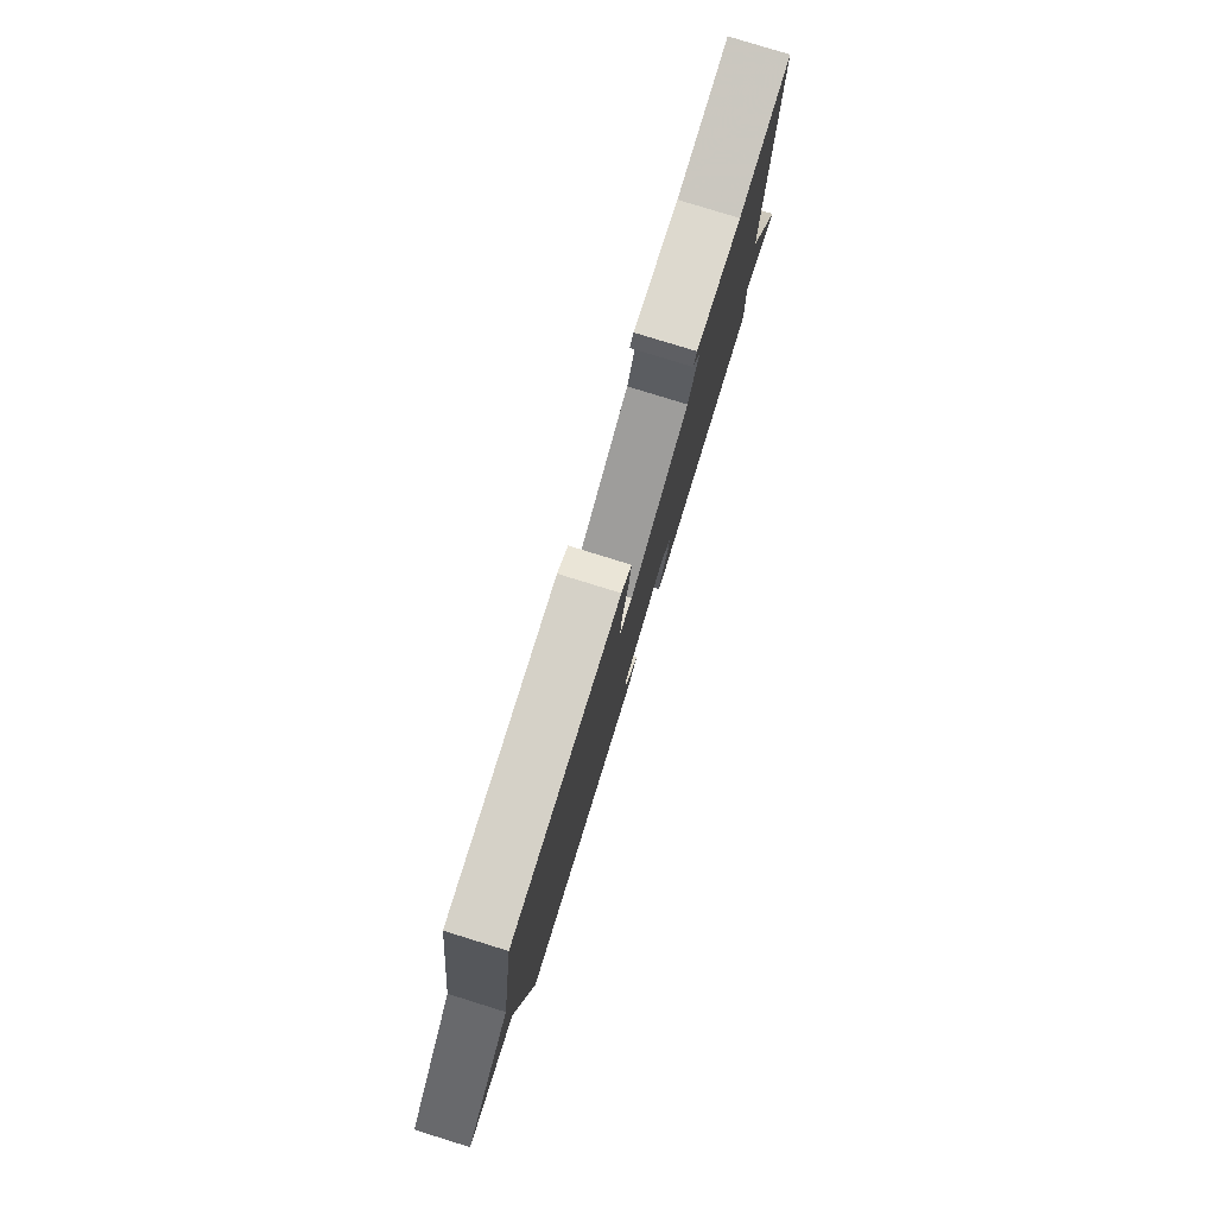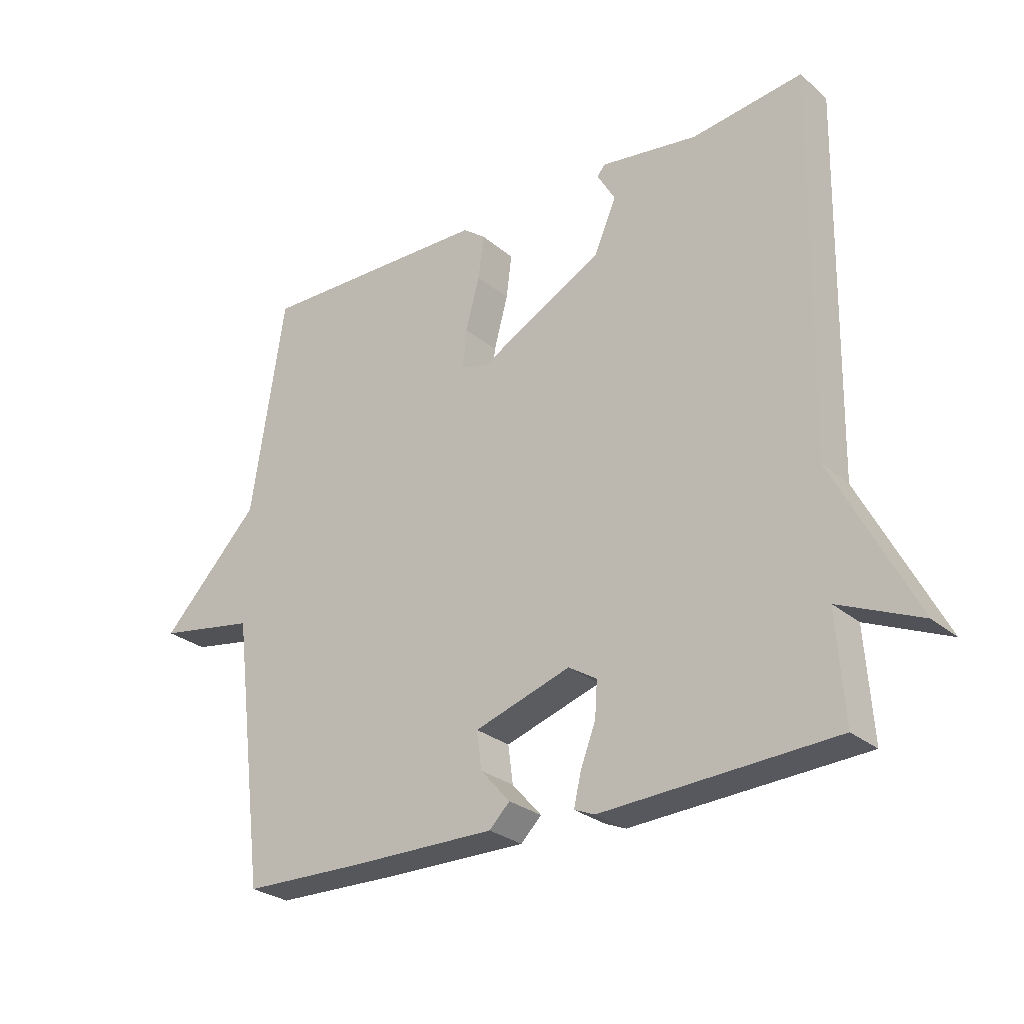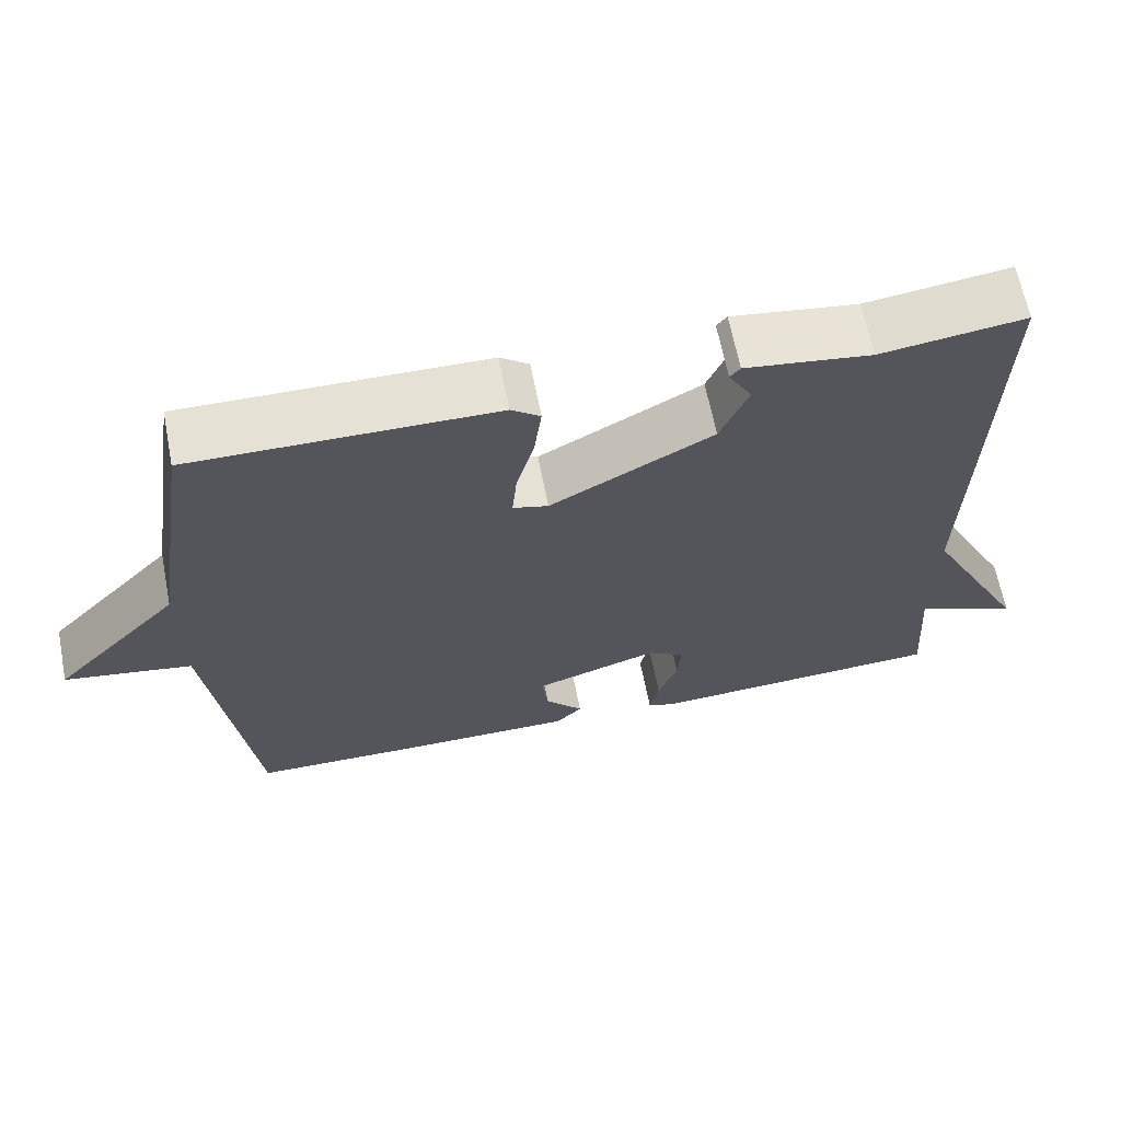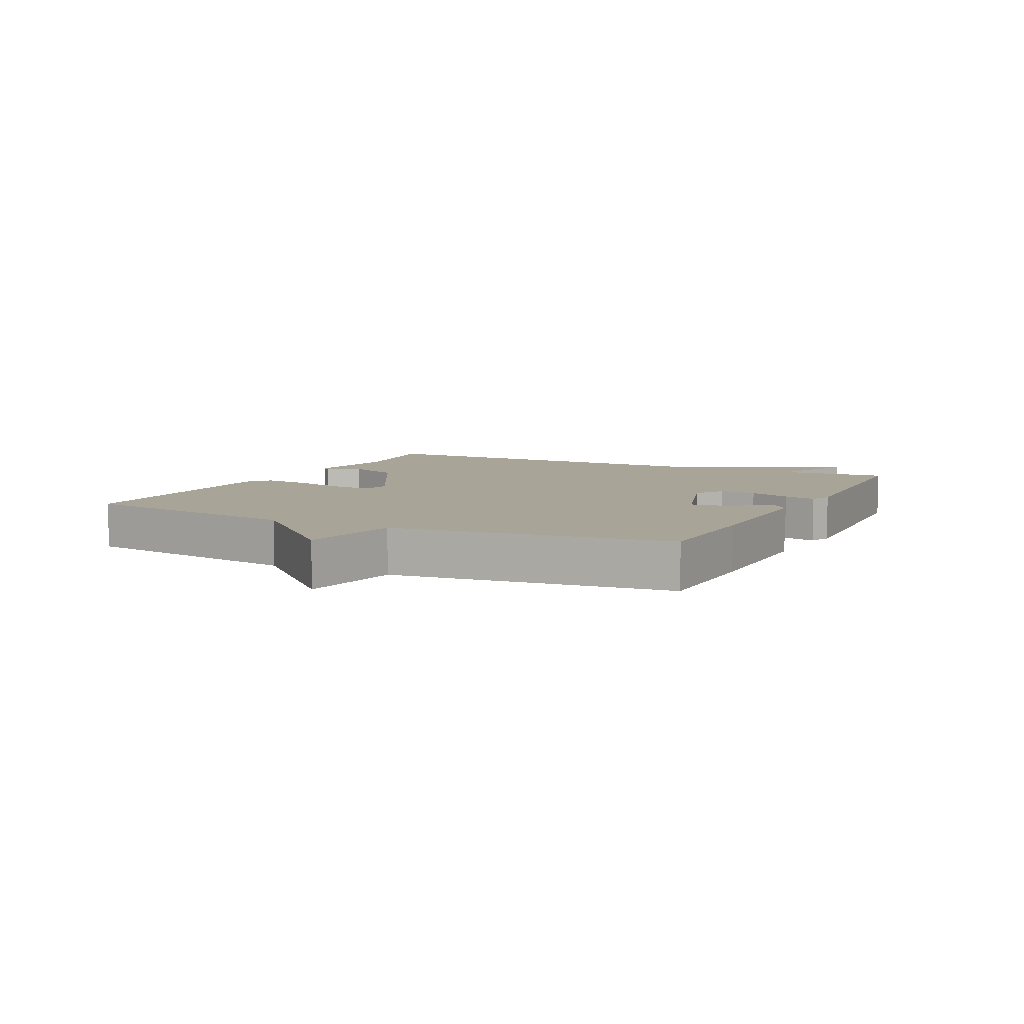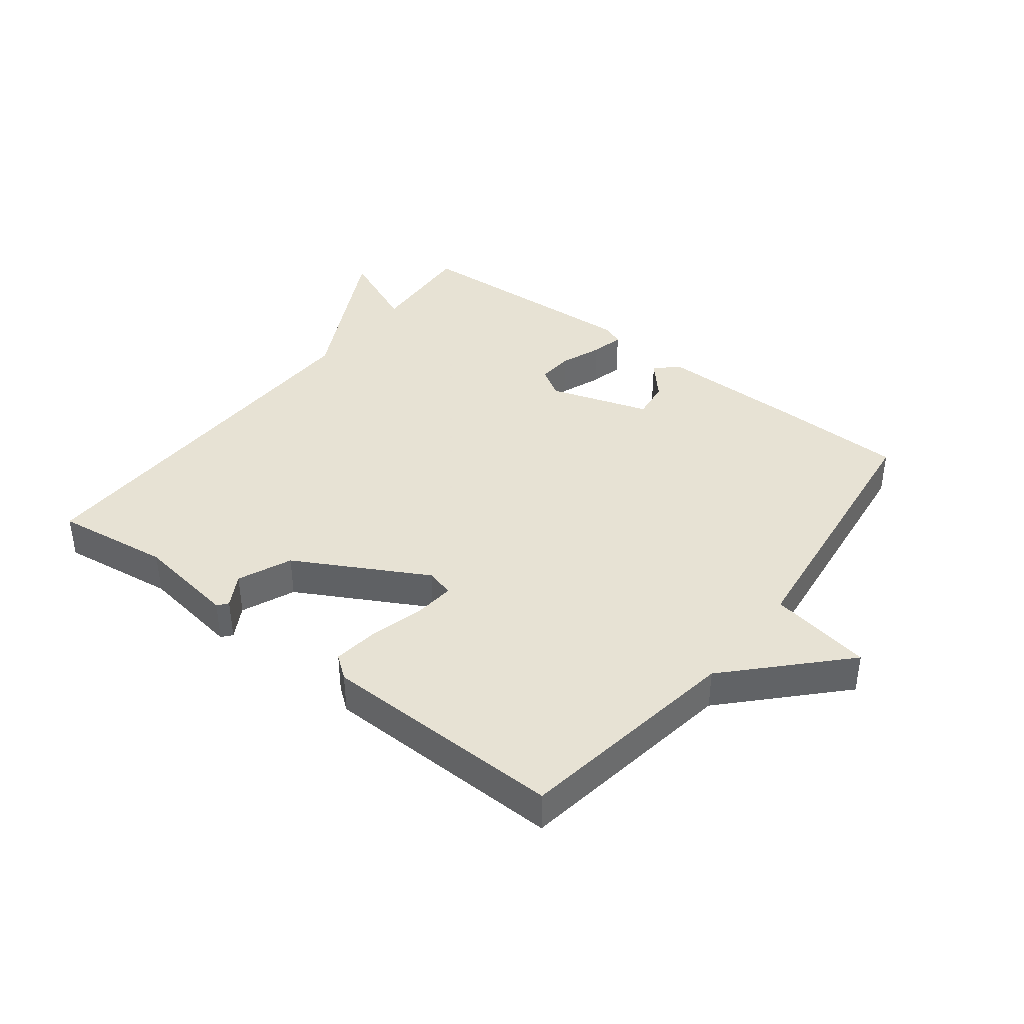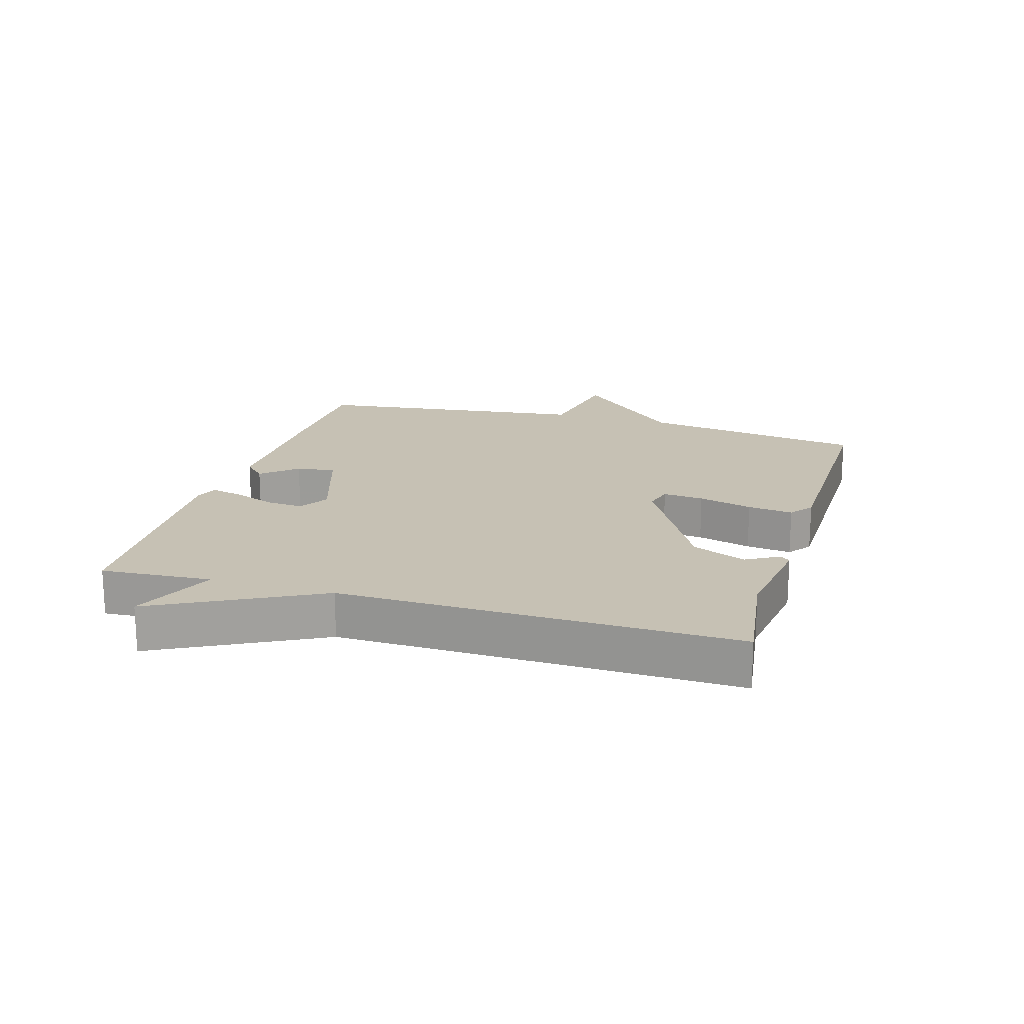
<metadata>
{"format":"obj","ext":"obj","renderer":"f3d","projection":"perspective","resolution":1024,"background":"white","views":[{"elev":80.0,"azim":107.2,"up":"+Z"},{"elev":-27.3,"azim":-141.9,"up":"+Z"},{"elev":64.9,"azim":168.9,"up":"+Z"},{"elev":7.0,"azim":116.6,"up":"+Y"},{"elev":39.7,"azim":37.9,"up":"+Y"},{"elev":18.5,"azim":-73.5,"up":"+Y"}]}
</metadata>
<code>
v -0.5 0.07 -0.5
v -0.488 0.07 -0.325
v -0.622 0.07 -0.383
v -0.488 0.07 -0.125
v -0.5 0.07 0.5
v -0.317 0.07 0.475
v -0.156 0.07 0.498
v -0.143 0.07 0.482
v -0.173 0.07 0.43
v -0.137 0.07 0.345
v 0.07 0.07 0.231
v 0.115 0.07 0.243
v 0.109 0.07 0.308
v 0.086 0.07 0.394
v 0.077 0.07 0.466
v 0.114 0.07 0.494
v 0.5 0.07 0.5
v 0.555 0.07 0.141
v 0.718 0.07 -0.031
v 0.555 0.07 -0.059
v 0.5 0.07 -0.5
v 0.299 0.07 -0.504
v 0.059 0.07 -0.505
v 0.025 0.07 -0.471
v 0.074 0.07 -0.416
v 0.082 0.07 -0.354
v -0.077 0.07 -0.302
v -0.124 0.07 -0.331
v -0.12 0.07 -0.389
v -0.095 0.07 -0.455
v -0.083 0.07 -0.507
v -0.117 0.07 -0.521
v -0.5 0 -0.5
v -0.488 0 -0.325
v -0.622 0 -0.383
v -0.488 0 -0.125
v -0.5 0 0.5
v -0.317 0 0.475
v -0.156 0 0.498
v -0.143 0 0.482
v -0.173 0 0.43
v -0.137 0 0.345
v 0.07 0 0.231
v 0.115 0 0.243
v 0.109 0 0.308
v 0.086 0 0.394
v 0.077 0 0.466
v 0.114 0 0.494
v 0.5 0 0.5
v 0.555 0 0.141
v 0.718 0 -0.031
v 0.555 0 -0.059
v 0.5 0 -0.5
v 0.299 0 -0.504
v 0.059 0 -0.505
v 0.025 0 -0.471
v 0.074 0 -0.416
v 0.082 0 -0.354
v -0.077 0 -0.302
v -0.124 0 -0.331
v -0.12 0 -0.389
v -0.095 0 -0.455
v -0.083 0 -0.507
v -0.117 0 -0.521
f 32 1 2
f 31 32 2
f 30 31 2
f 29 30 2
f 28 29 2
f 27 28 2
f 23 24 25
f 22 23 25
f 21 22 25
f 20 21 25
f 20 25 26
f 18 19 20
f 17 18 20
f 16 17 20
f 15 16 20
f 14 15 20
f 13 14 20
f 12 13 20
f 20 26 27
f 12 20 27
f 11 12 27
f 6 7 8 9
f 6 9 10
f 5 6 10
f 4 5 10
f 4 10 11
f 3 4 11
f 2 3 11
f 2 11 27
f 34 33 64
f 34 64 63
f 34 63 62
f 34 62 61
f 34 61 60
f 34 60 59
f 57 56 55
f 57 55 54
f 57 54 53
f 57 53 52
f 58 57 52
f 52 51 50
f 52 50 49
f 52 49 48
f 52 48 47
f 52 47 46
f 52 46 45
f 52 45 44
f 59 58 52
f 59 52 44
f 59 44 43
f 41 40 39 38
f 42 41 38
f 42 38 37
f 42 37 36
f 43 42 36
f 43 36 35
f 43 35 34
f 59 43 34
f 1 33 34 2
f 2 34 35 3
f 3 35 36 4
f 4 36 37 5
f 5 37 38 6
f 6 38 39 7
f 7 39 40 8
f 8 40 41 9
f 9 41 42 10
f 10 42 43 11
f 11 43 44 12
f 12 44 45 13
f 13 45 46 14
f 14 46 47 15
f 15 47 48 16
f 16 48 49 17
f 17 49 50 18
f 18 50 51 19
f 19 51 52 20
f 20 52 53 21
f 21 53 54 22
f 22 54 55 23
f 23 55 56 24
f 24 56 57 25
f 25 57 58 26
f 26 58 59 27
f 27 59 60 28
f 28 60 61 29
f 29 61 62 30
f 30 62 63 31
f 31 63 64 32
f 32 64 33 1

</code>
